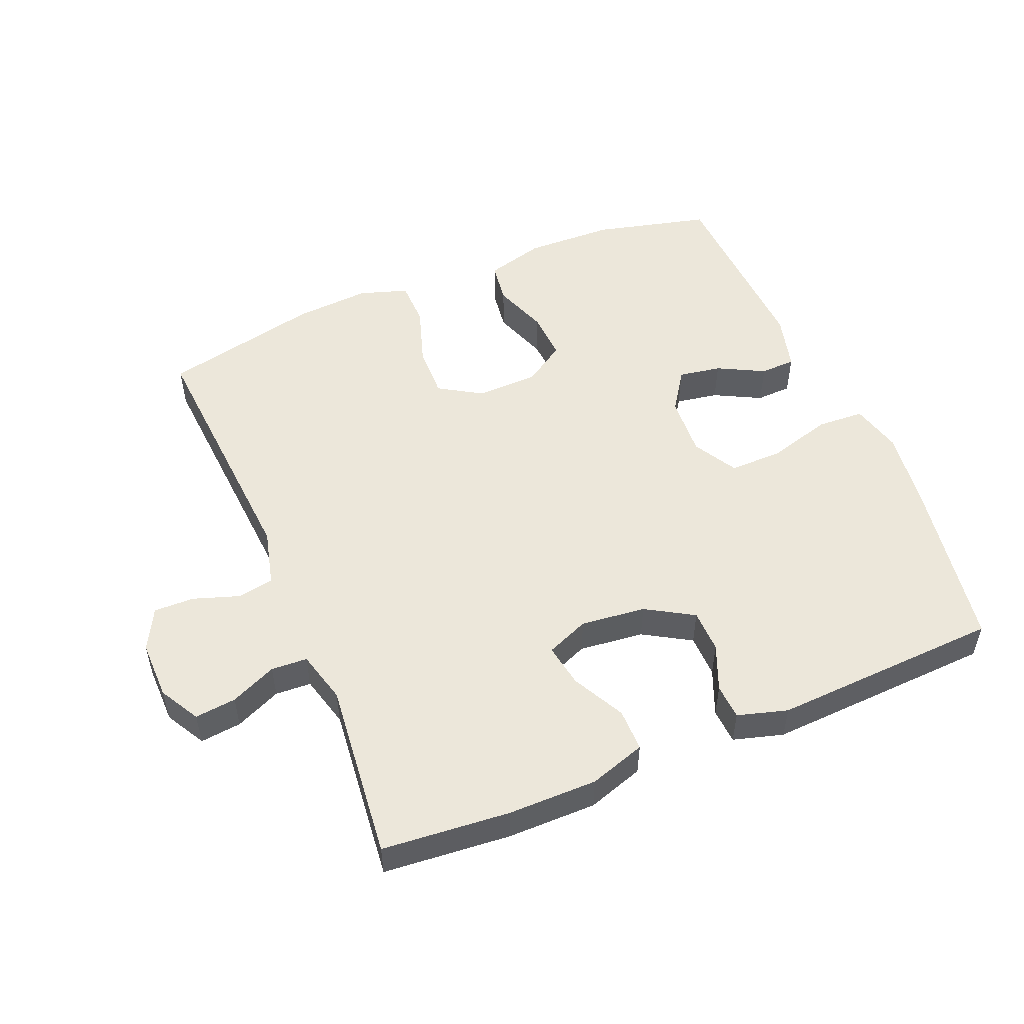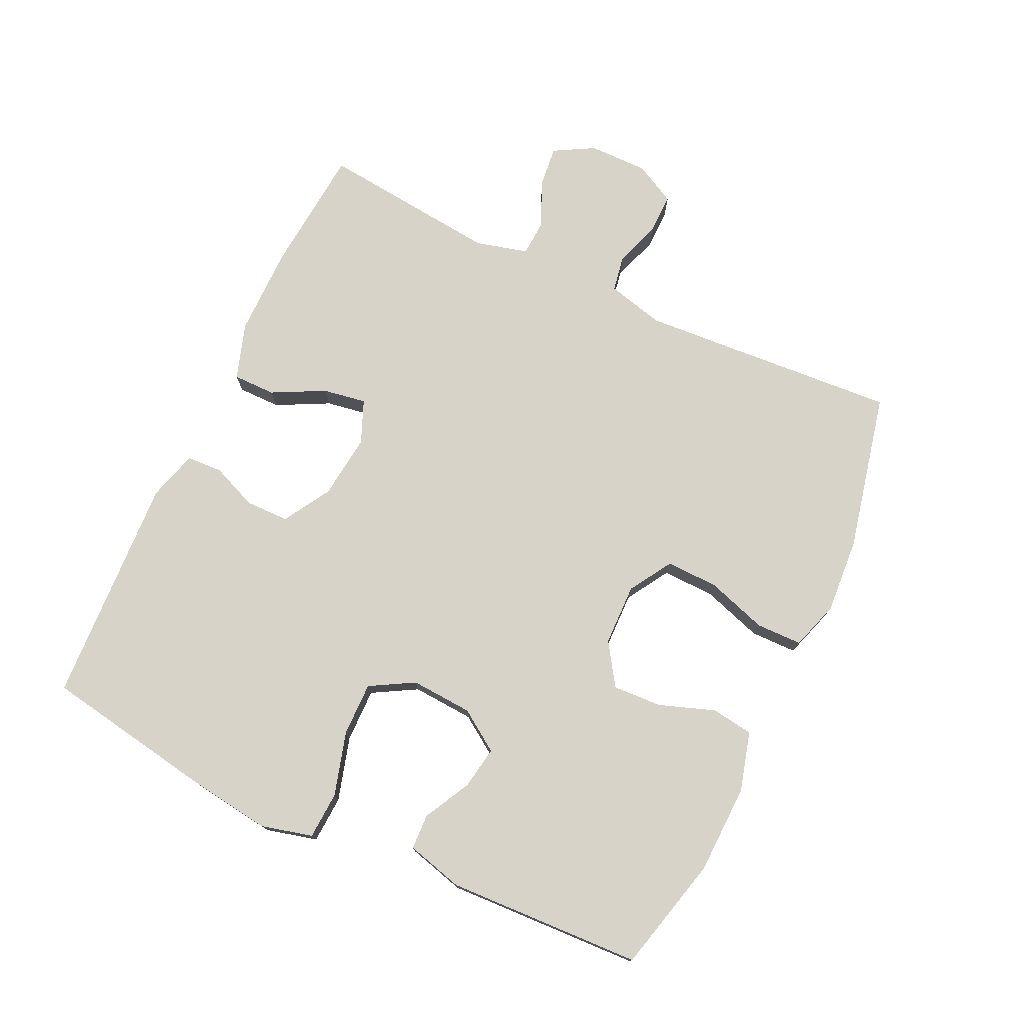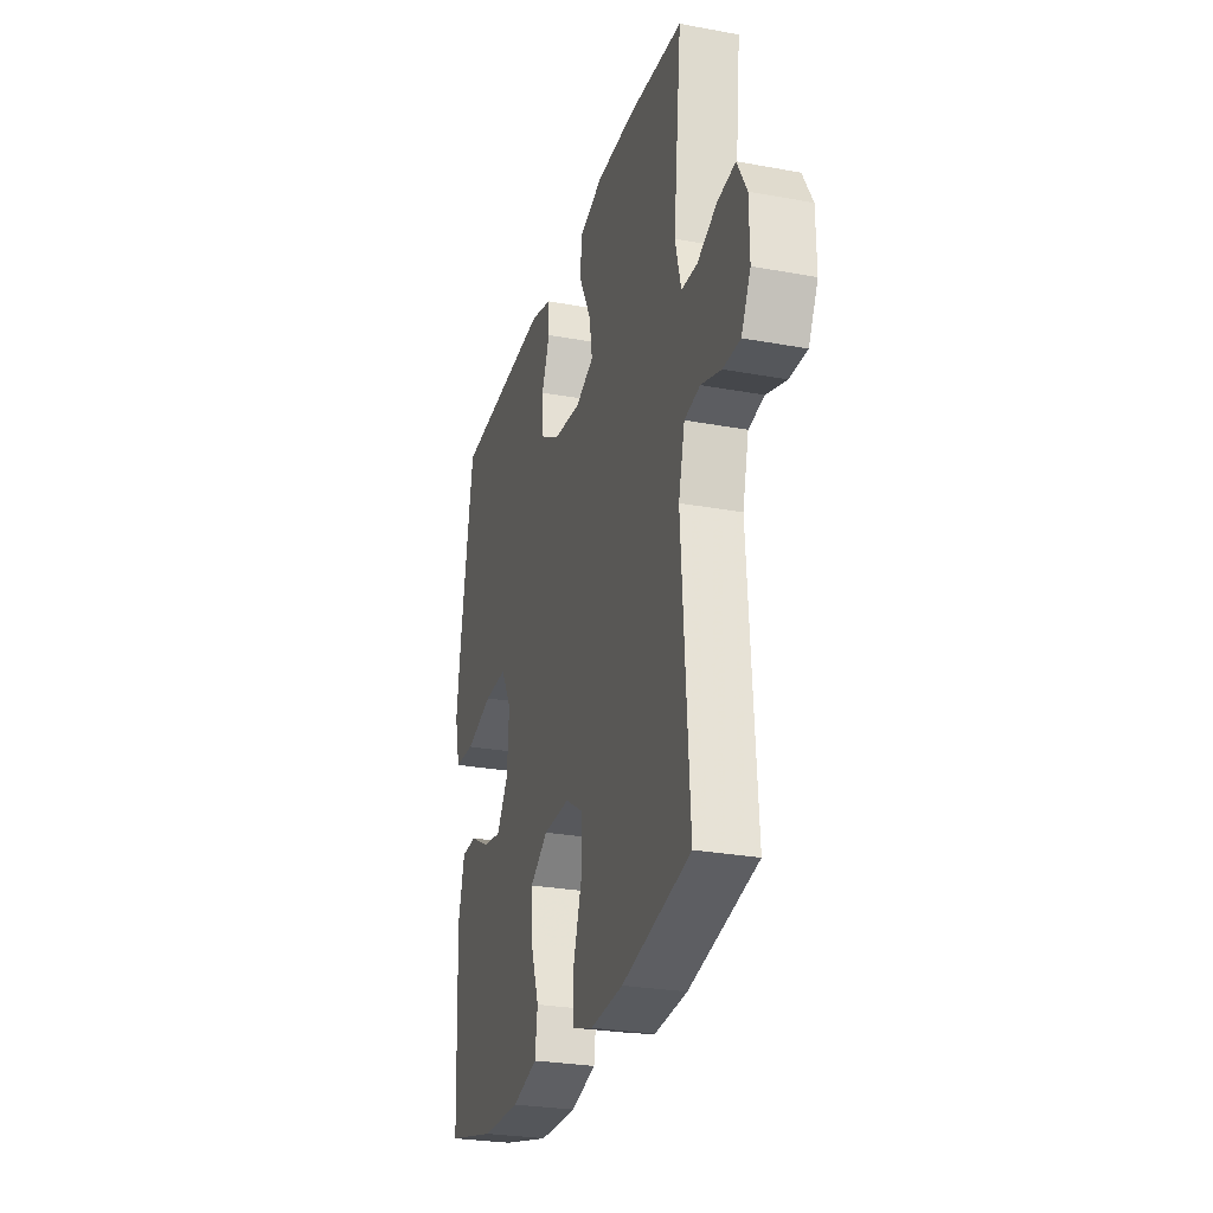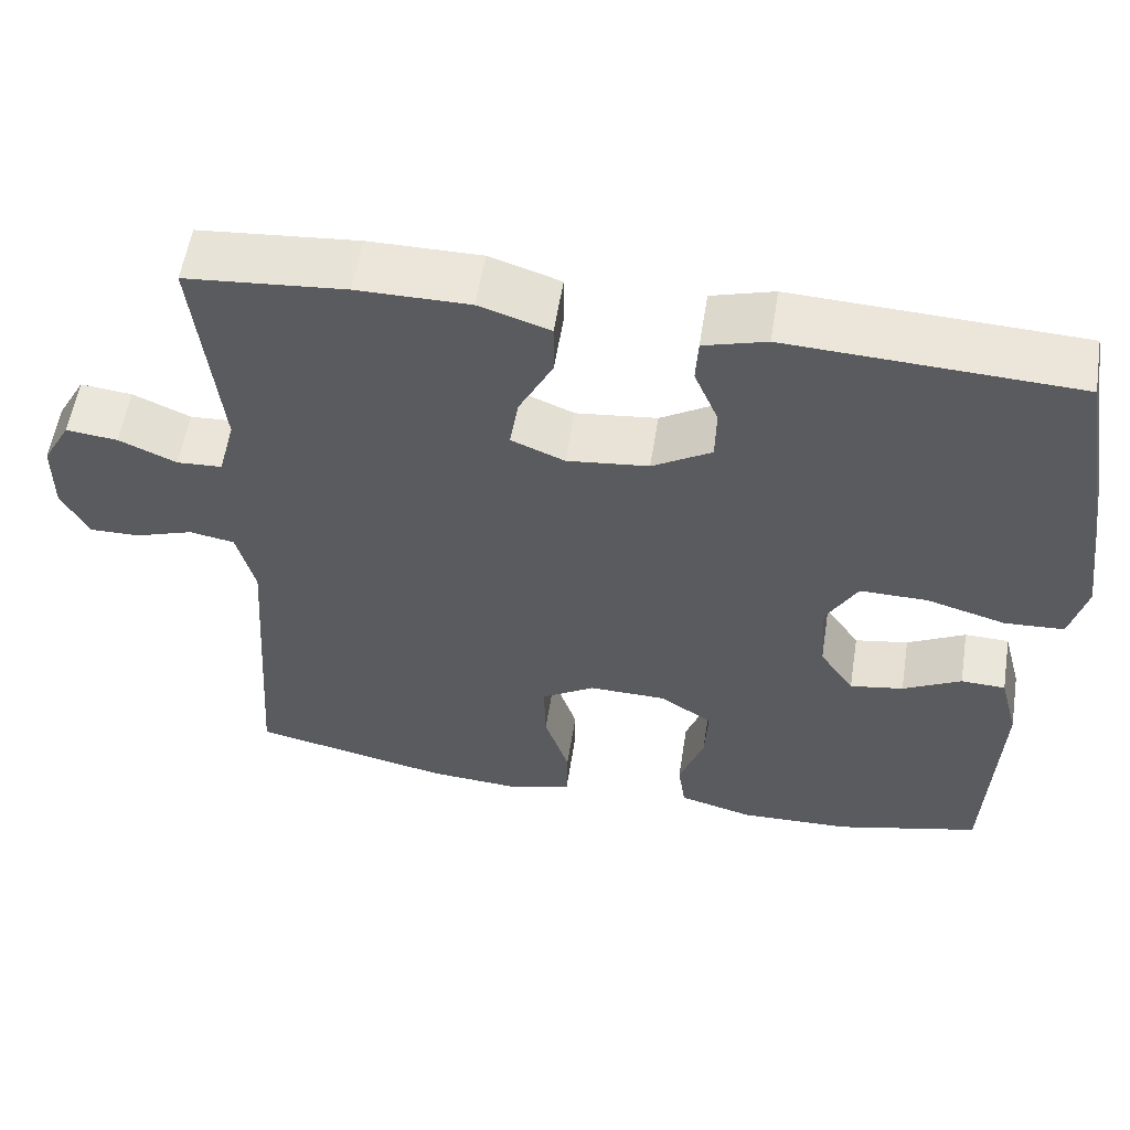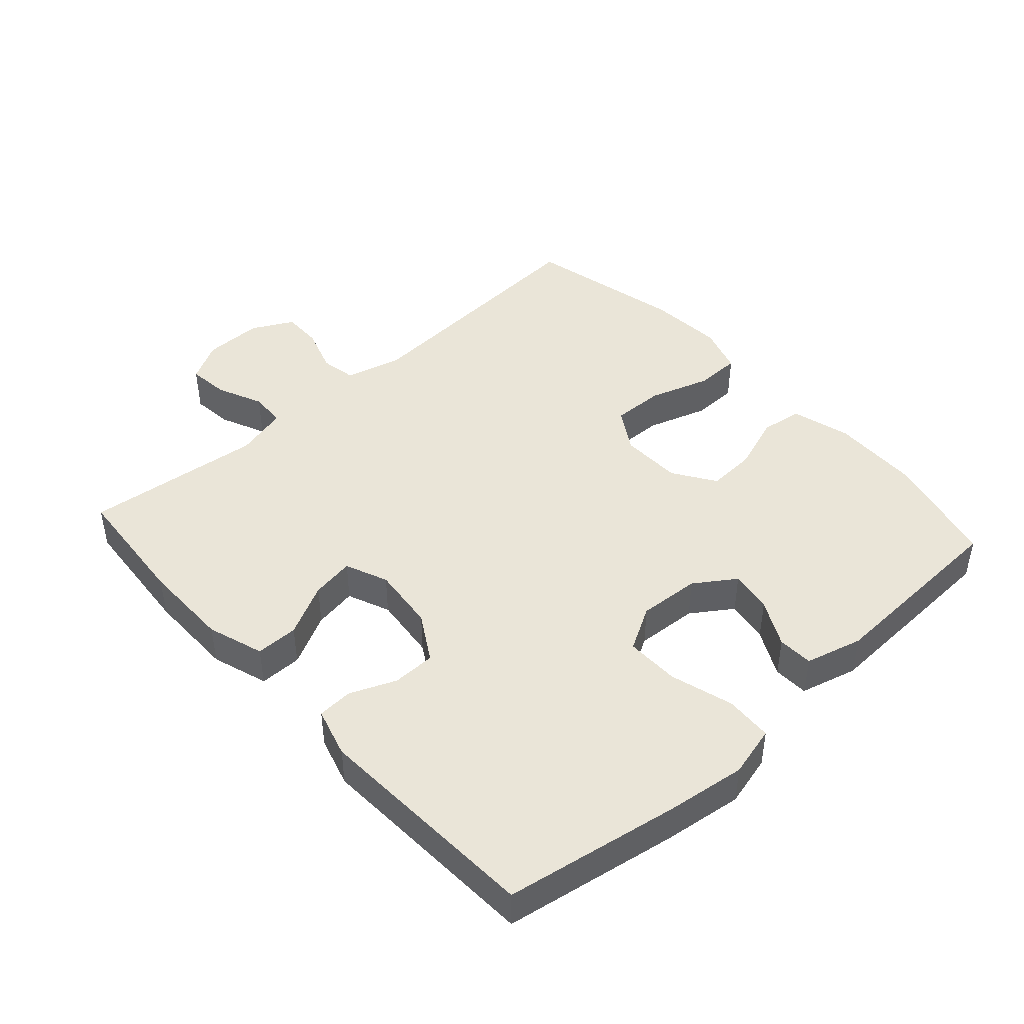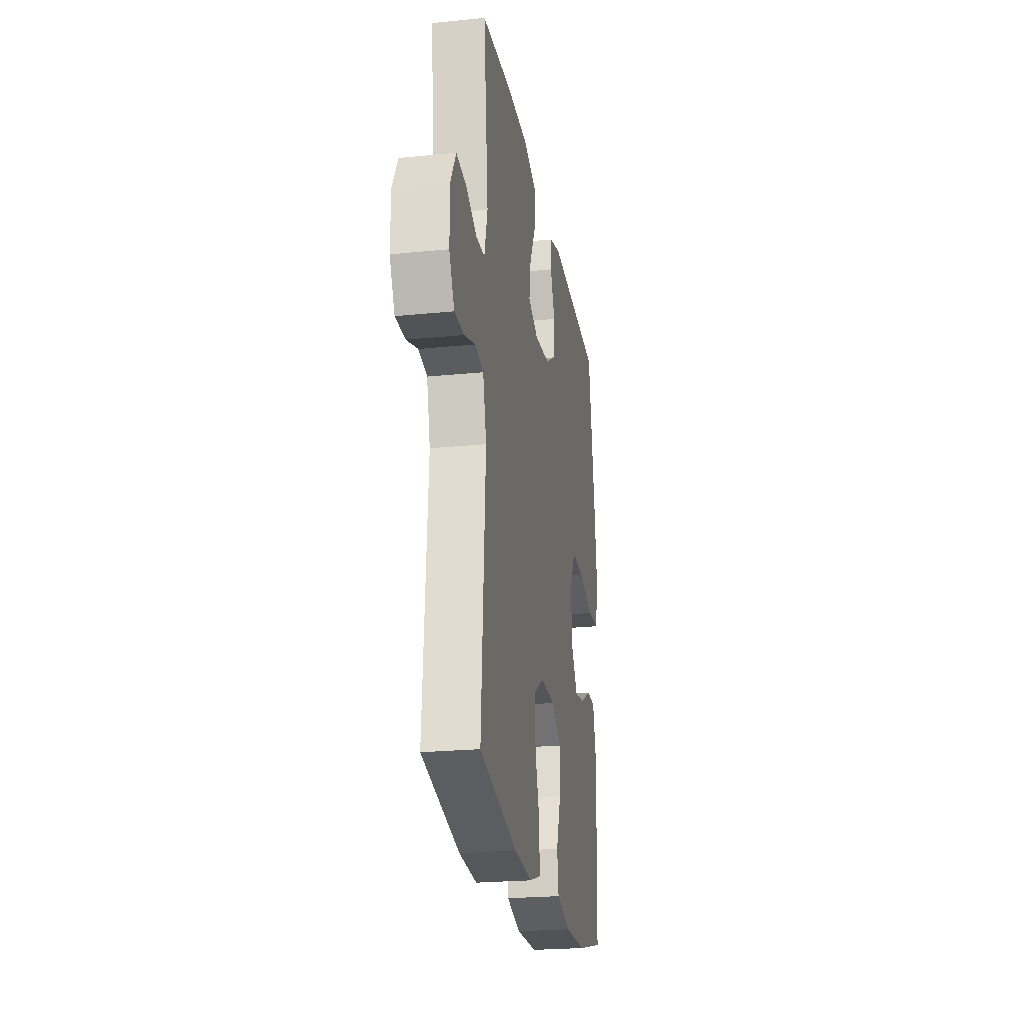
<metadata>
{"format":"obj","ext":"obj","renderer":"f3d","projection":"perspective","resolution":1024,"background":"white","views":[{"elev":51.8,"azim":-22.7,"up":"+Y"},{"elev":75.8,"azim":115.2,"up":"+Y"},{"elev":-27.3,"azim":-105.9,"up":"+Z"},{"elev":56.6,"azim":9.0,"up":"+Z"},{"elev":44.6,"azim":47.9,"up":"+Y"},{"elev":-23.4,"azim":-80.4,"up":"+Z"}]}
</metadata>
<code>
v 0.5 0.07 0.5
v 0.545 0.07 0.234
v 0.561 0.07 0.113
v 0.541 0.07 0.035
v 0.469 0.07 0.031
v 0.372 0.07 0.059
v 0.29 0.07 0.06
v 0.252 0.07 -0.007
v 0.258 0.07 -0.101
v 0.3 0.07 -0.163
v 0.365 0.07 -0.152
v 0.436 0.07 -0.115
v 0.49 0.07 -0.117
v 0.513 0.07 -0.204
v 0.5 0.07 -0.5
v 0.324 0.07 -0.544
v 0.188 0.07 -0.548
v 0.098 0.07 -0.523
v 0.089 0.07 -0.459
v 0.119 0.07 -0.375
v 0.123 0.07 -0.3
v 0.059 0.07 -0.258
v -0.035 0.07 -0.256
v -0.1 0.07 -0.296
v -0.098 0.07 -0.376
v -0.068 0.07 -0.468
v -0.069 0.07 -0.538
v -0.143 0.07 -0.562
v -0.258 0.07 -0.554
v -0.5 0.07 -0.5
v -0.473 0.07 -0.104
v -0.495 0.07 -0.017
v -0.55 0.07 -0.007
v -0.621 0.07 -0.031
v -0.682 0.07 -0.032
v -0.715 0.07 0.031
v -0.714 0.07 0.121
v -0.68 0.07 0.182
v -0.617 0.07 0.175
v -0.547 0.07 0.144
v -0.492 0.07 0.147
v -0.471 0.07 0.227
v -0.5 0.07 0.5
v -0.306 0.07 0.517
v -0.17 0.07 0.517
v -0.084 0.07 0.489
v -0.084 0.07 0.424
v -0.125 0.07 0.344
v -0.136 0.07 0.278
v -0.071 0.07 0.251
v 0.028 0.07 0.262
v 0.1 0.07 0.305
v 0.101 0.07 0.371
v 0.072 0.07 0.441
v 0.075 0.07 0.495
v 0.151 0.07 0.517
v 0.5 0 0.5
v 0.545 0 0.234
v 0.561 0 0.113
v 0.541 0 0.035
v 0.469 0 0.031
v 0.372 0 0.059
v 0.29 0 0.06
v 0.252 0 -0.007
v 0.258 0 -0.101
v 0.3 0 -0.163
v 0.365 0 -0.152
v 0.436 0 -0.115
v 0.49 0 -0.117
v 0.513 0 -0.204
v 0.5 0 -0.5
v 0.324 0 -0.544
v 0.188 0 -0.548
v 0.098 0 -0.523
v 0.089 0 -0.459
v 0.119 0 -0.375
v 0.123 0 -0.3
v 0.059 0 -0.258
v -0.035 0 -0.256
v -0.1 0 -0.296
v -0.098 0 -0.376
v -0.068 0 -0.468
v -0.069 0 -0.538
v -0.143 0 -0.562
v -0.258 0 -0.554
v -0.5 0 -0.5
v -0.473 0 -0.104
v -0.495 0 -0.017
v -0.55 0 -0.007
v -0.621 0 -0.031
v -0.682 0 -0.032
v -0.715 0 0.031
v -0.714 0 0.121
v -0.68 0 0.182
v -0.617 0 0.175
v -0.547 0 0.144
v -0.492 0 0.147
v -0.471 0 0.227
v -0.5 0 0.5
v -0.306 0 0.517
v -0.17 0 0.517
v -0.084 0 0.489
v -0.084 0 0.424
v -0.125 0 0.344
v -0.136 0 0.278
v -0.071 0 0.251
v 0.028 0 0.262
v 0.1 0 0.305
v 0.101 0 0.371
v 0.072 0 0.441
v 0.075 0 0.495
v 0.151 0 0.517
f 53 54 55 56
f 52 53 56 1
f 51 52 1 2
f 50 51 2 3
f 45 46 47 48
f 45 48 49
f 42 43 44 45
f 41 42 45 49
f 37 38 39 40
f 37 40 41
f 36 37 41
f 33 34 35 36
f 32 33 36 41
f 31 32 41 49
f 25 26 27 28
f 24 25 28 29
f 17 18 19 20
f 17 20 21
f 16 17 21
f 15 16 21
f 14 15 21 22
f 11 12 13 14
f 10 11 14 22
f 3 4 5 6
f 50 3 6 7
f 49 50 7 8
f 31 49 8 9
f 24 29 30 31
f 23 24 31
f 22 23 31
f 9 10 22 31
f 112 111 110 109
f 57 112 109 108
f 58 57 108 107
f 59 58 107 106
f 104 103 102 101
f 105 104 101
f 101 100 99 98
f 105 101 98 97
f 96 95 94 93
f 97 96 93
f 97 93 92
f 92 91 90 89
f 97 92 89 88
f 105 97 88 87
f 84 83 82 81
f 85 84 81 80
f 76 75 74 73
f 77 76 73
f 77 73 72
f 77 72 71
f 78 77 71 70
f 70 69 68 67
f 78 70 67 66
f 62 61 60 59
f 63 62 59 106
f 64 63 106 105
f 65 64 105 87
f 87 86 85 80
f 87 80 79
f 87 79 78
f 87 78 66 65
f 1 57 58 2
f 2 58 59 3
f 3 59 60 4
f 4 60 61 5
f 5 61 62 6
f 6 62 63 7
f 7 63 64 8
f 8 64 65 9
f 9 65 66 10
f 10 66 67 11
f 11 67 68 12
f 12 68 69 13
f 13 69 70 14
f 14 70 71 15
f 15 71 72 16
f 16 72 73 17
f 17 73 74 18
f 18 74 75 19
f 19 75 76 20
f 20 76 77 21
f 21 77 78 22
f 22 78 79 23
f 23 79 80 24
f 24 80 81 25
f 25 81 82 26
f 26 82 83 27
f 27 83 84 28
f 28 84 85 29
f 29 85 86 30
f 30 86 87 31
f 31 87 88 32
f 32 88 89 33
f 33 89 90 34
f 34 90 91 35
f 35 91 92 36
f 36 92 93 37
f 37 93 94 38
f 38 94 95 39
f 39 95 96 40
f 40 96 97 41
f 41 97 98 42
f 42 98 99 43
f 43 99 100 44
f 44 100 101 45
f 45 101 102 46
f 46 102 103 47
f 47 103 104 48
f 48 104 105 49
f 49 105 106 50
f 50 106 107 51
f 51 107 108 52
f 52 108 109 53
f 53 109 110 54
f 54 110 111 55
f 55 111 112 56
f 56 112 57 1

</code>
